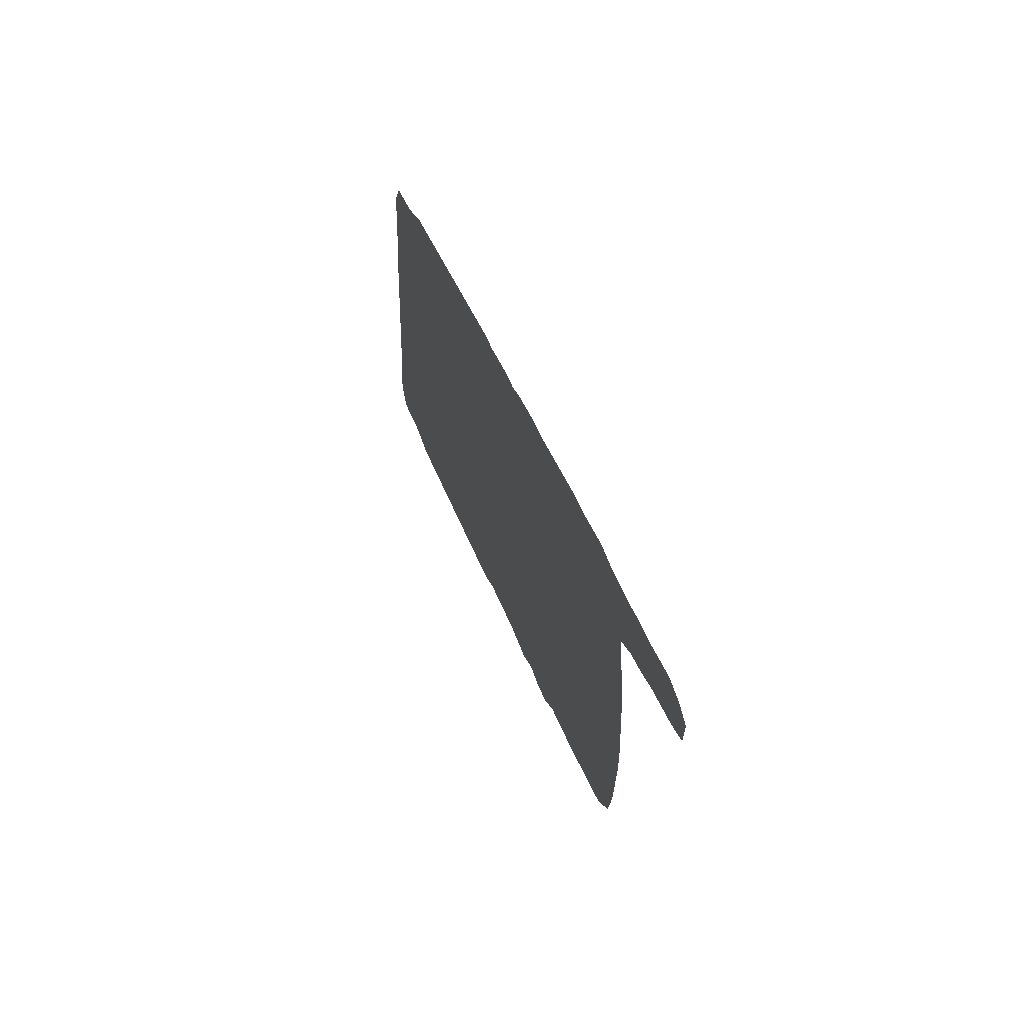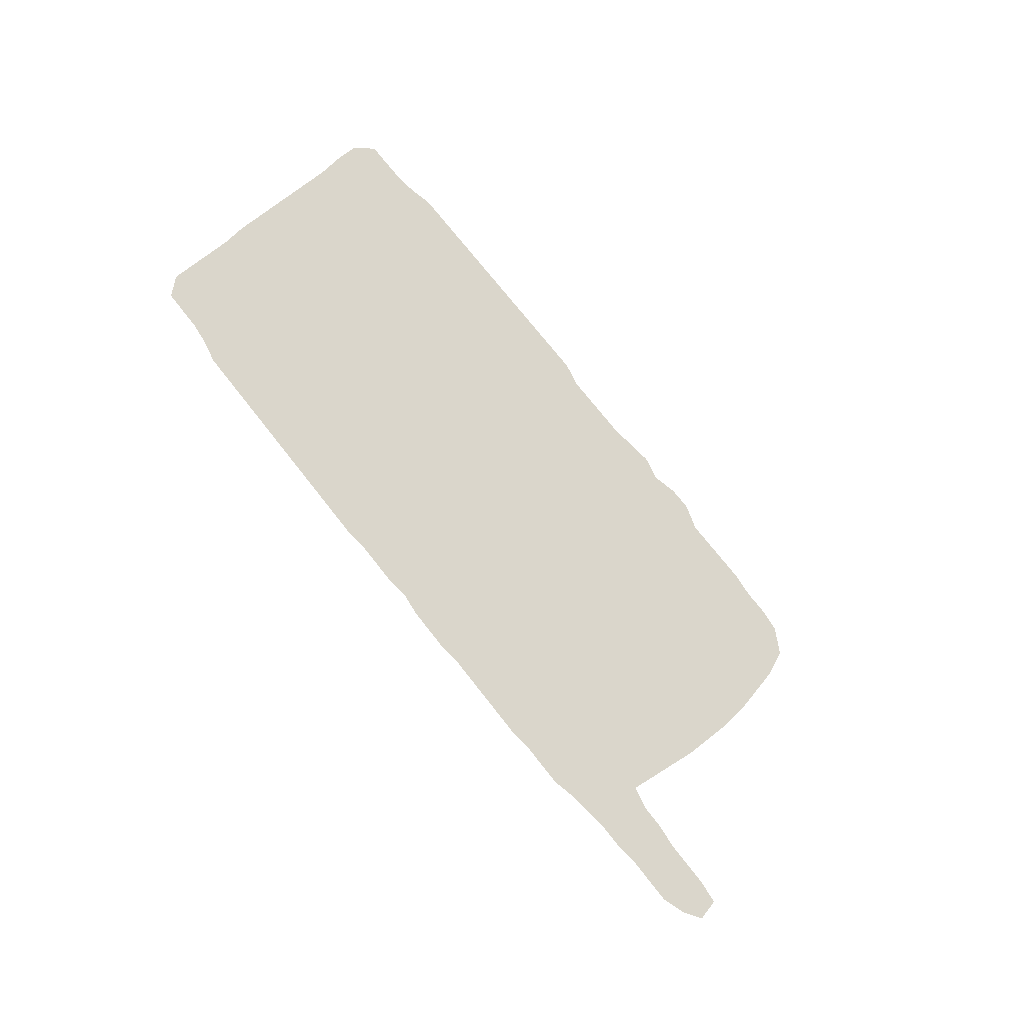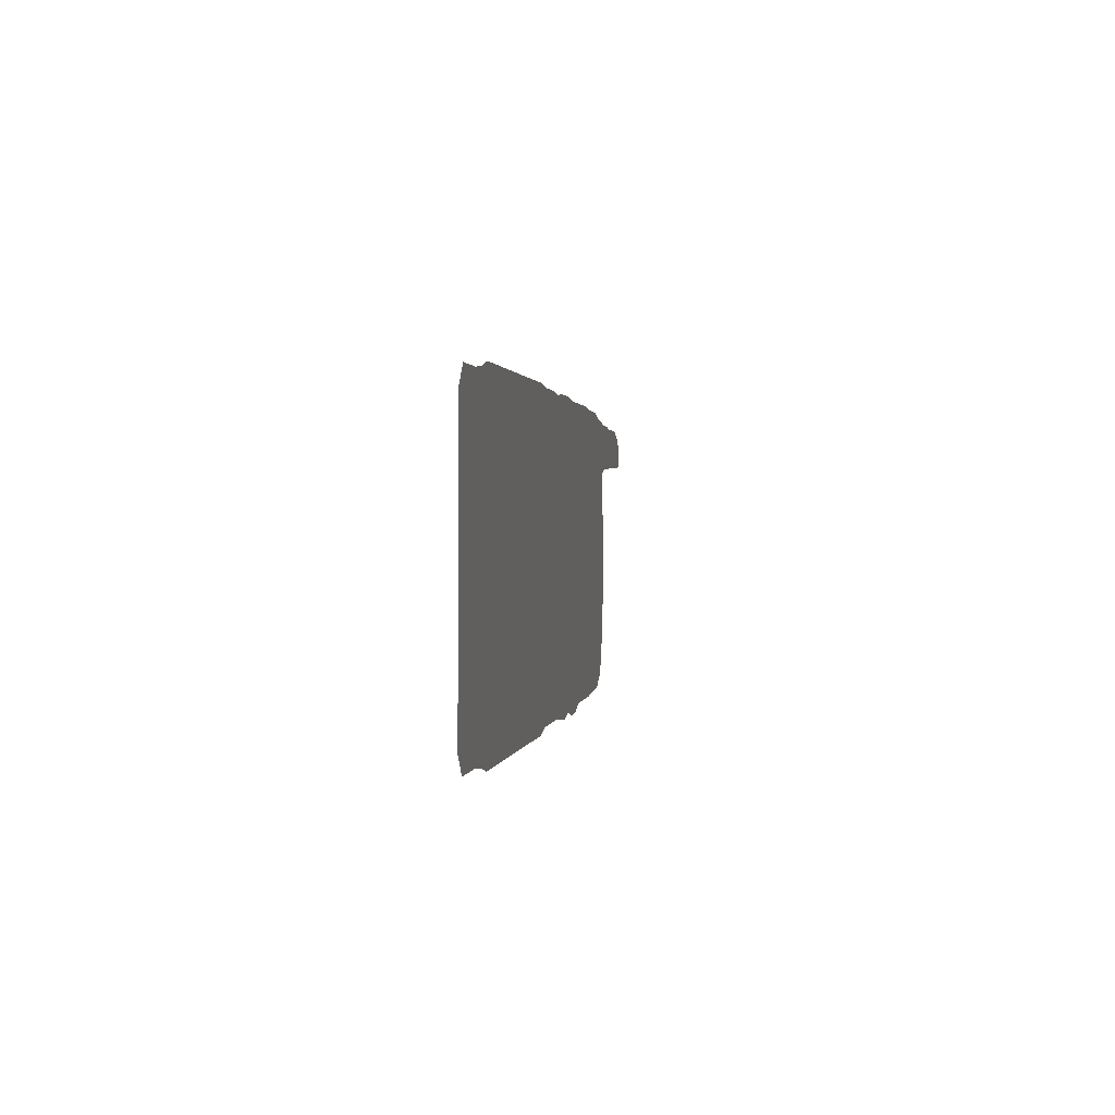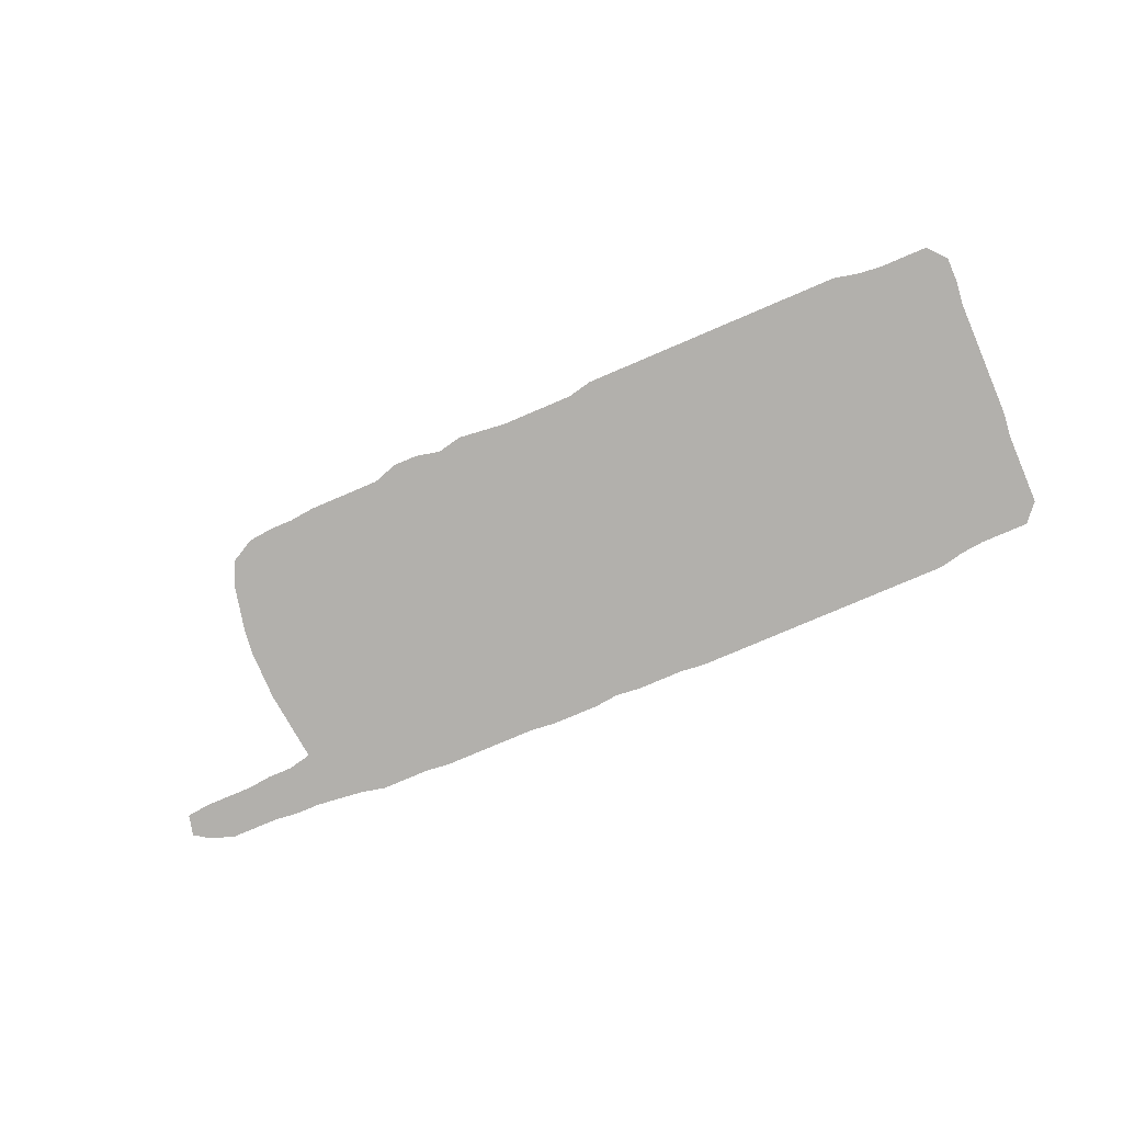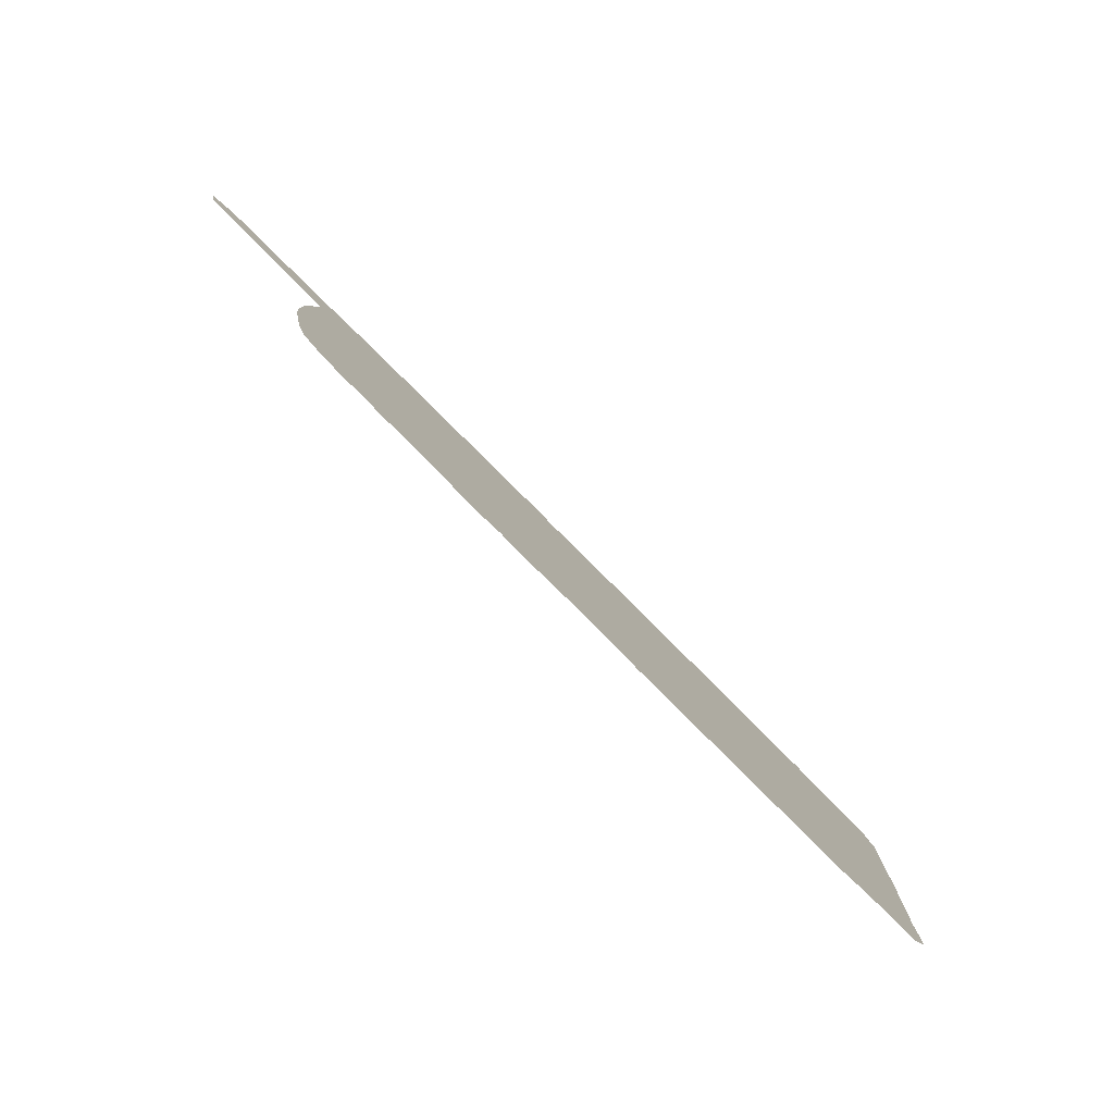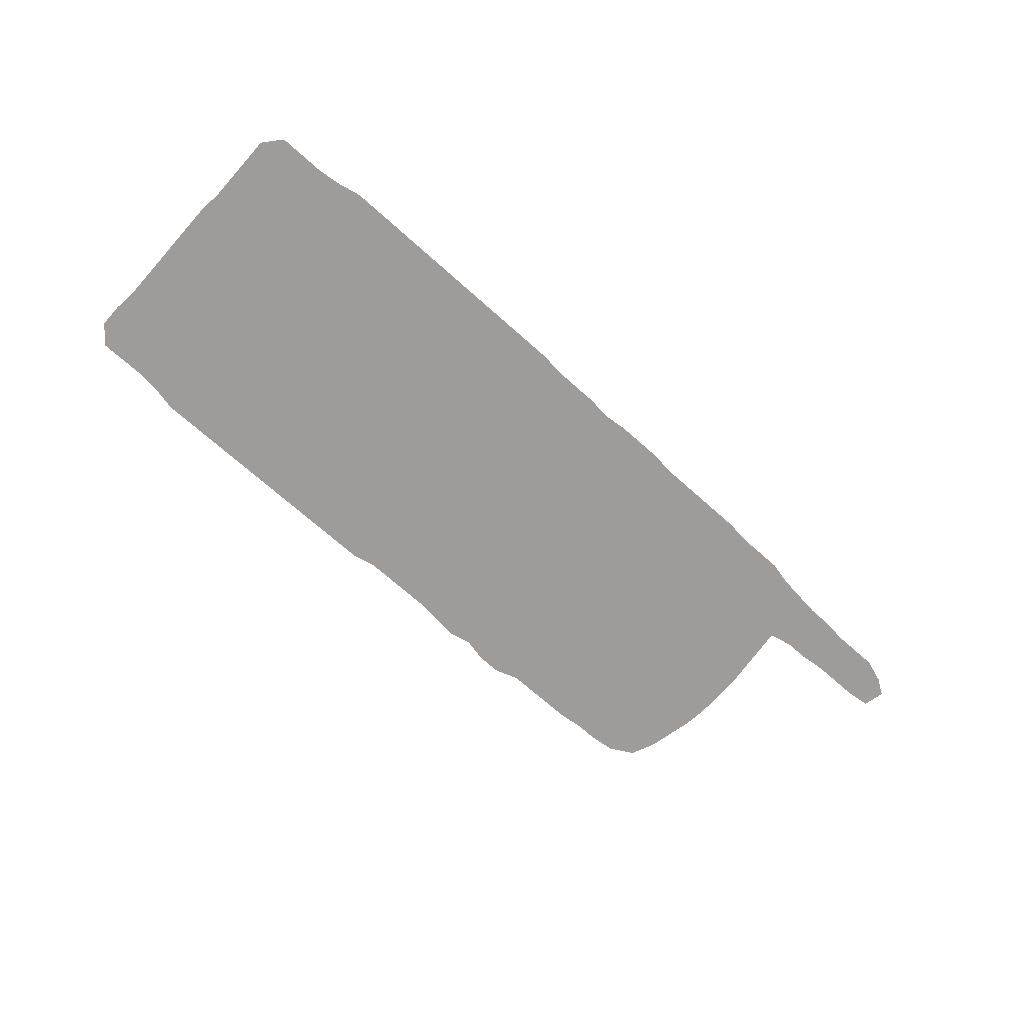
<metadata>
{"format":"obj","ext":"obj","renderer":"f3d","projection":"perspective","resolution":1024,"background":"white","views":[{"elev":36.0,"azim":-107.0,"up":"+Y"},{"elev":74.0,"azim":-128.2,"up":"+Z"},{"elev":1.1,"azim":98.7,"up":"+Y"},{"elev":-78.7,"azim":23.1,"up":"+Z"},{"elev":-79.6,"azim":-45.1,"up":"+Y"},{"elev":-70.1,"azim":138.3,"up":"+Z"}]}
</metadata>
<code>
v 0.1489 0.1573 0
v 0.1489 0.1826 0
v 0.1517 0.2079 0
v 0.1545 0.2331 0
v 0.1573 0.2584 0
v 0.132 0.264 0
v 0.1067 0.264 0
v 0.08146 0.2668 0
v 0.05618 0.2668 0
v 0.0309 0.2668 0
v 0.005618 0.2697 0
v 0 0.2921 0
v 0.01685 0.3034 0
v 0.04213 0.3118 0
v 0.06742 0.3118 0
v 0.0927 0.3118 0
v 0.118 0.3146 0
v 0.1433 0.3146 0
v 0.1685 0.3174 0
v 0.1938 0.3202 0
v 0.2191 0.3258 0
v 0.2444 0.3258 0
v 0.2697 0.3258 0
v 0.2949 0.3286 0
v 0.3202 0.3286 0
v 0.3455 0.3286 0
v 0.3708 0.3286 0
v 0.3961 0.3286 0
v 0.4214 0.3315 0
v 0.4466 0.3315 0
v 0.4719 0.3315 0
v 0.4972 0.3286 0
v 0.5225 0.3315 0
v 0.5477 0.3315 0
v 0.573 0.3315 0
v 0.5983 0.3343 0
v 0.6236 0.3343 0
v 0.6489 0.3343 0
v 0.6742 0.3343 0
v 0.6994 0.3343 0
v 0.7247 0.3343 0
v 0.75 0.3343 0
v 0.7753 0.3343 0
v 0.8006 0.3343 0
v 0.8258 0.3343 0
v 0.8511 0.3343 0
v 0.8764 0.3343 0
v 0.9017 0.3286 0
v 0.927 0.3258 0
v 0.9523 0.3258 0
v 0.9775 0.3258 0
v 0.9944 0.3062 0
v 0.9944 0.2809 0
v 0.9944 0.2556 0
v 0.9944 0.2303 0
v 0.9972 0.2051 0
v 0.9972 0.1798 0
v 0.9972 0.1545 0
v 0.9972 0.1292 0
v 0.9972 0.1039 0
v 0.9972 0.07865 0
v 1 0.05337 0
v 1 0.02809 0
v 0.9831 0.008427 0
v 0.9579 0.008427 0
v 0.9326 0.008427 0
v 0.9073 0.005618 0
v 0.882 0 0
v 0.8567 0 0
v 0.8315 0 0
v 0.8062 0 0
v 0.7809 0 0
v 0.7556 0 0
v 0.7303 0 0
v 0.7051 0 0
v 0.6798 0 0
v 0.6545 0 0
v 0.6292 0 0
v 0.6039 0 0
v 0.5786 0.005618 0
v 0.5534 0.005618 0
v 0.5281 0.005618 0
v 0.5028 0.005618 0
v 0.4775 0.002809 0
v 0.4522 0 0
v 0.427 0.005618 0
v 0.4017 0 0
v 0.3764 0 0
v 0.3511 0.008427 0
v 0.3258 0.008427 0
v 0.3006 0.008427 0
v 0.2753 0.008427 0
v 0.25 0.01124 0
v 0.2247 0.01124 0
v 0.1994 0.01405 0
v 0.1742 0.02809 0
v 0.1629 0.05337 0
v 0.1573 0.07865 0
v 0.1517 0.1039 0
v 0.1489 0.1292 0
v 0.1489 0.1545 0
f 11 13 12
f 95 97 96
f 10 14 13
f 10 13 11
f 62 65 63
f 63 65 64
f 61 65 62
f 61 66 65
f 36 80 37
f 38 77 39
f 40 75 41
f 49 53 50
f 50 52 51
f 50 53 52
f 94 97 95
f 94 98 97
f 37 78 38
f 38 78 77
f 37 80 78
f 78 80 79
f 39 76 40
f 40 76 75
f 39 77 76
f 41 75 74
f 67 69 68
f 44 72 71
f 42 74 73
f 41 74 42
f 9 14 10
f 87 89 88
f 86 89 87
f 32 83 82
f 34 82 81
f 29 86 30
f 49 54 53
f 49 55 54
f 59 69 67
f 43 73 72
f 42 73 43
f 43 72 44
f 46 48 47
f 48 55 49
f 5 21 20
f 5 22 21
f 4 22 5
f 9 15 14
f 8 15 9
f 1 91 25
f 25 91 90
f 93 98 94
f 93 99 98
f 93 100 99
f 92 100 93
f 28 86 29
f 28 89 86
f 84 86 85
f 32 84 83
f 35 80 36
f 35 81 80
f 34 81 35
f 32 82 33
f 33 82 34
f 58 70 69
f 57 70 58
f 58 69 59
f 45 57 46
f 45 70 57
f 45 71 70
f 44 71 45
f 59 67 60
f 60 66 61
f 60 67 66
f 48 56 55
f 46 56 48
f 46 57 56
f 4 23 22
f 5 20 19
f 5 19 18
f 5 18 6
f 7 16 8
f 8 16 15
f 92 101 100
f 1 101 91
f 91 101 92
f 27 89 28
f 30 86 31
f 31 86 84
f 31 84 32
f 3 23 4
f 7 17 16
f 6 17 7
f 6 18 17
f 26 89 27
f 25 90 26
f 26 90 89
f 1 24 2
f 1 25 24
f 2 24 3
f 3 24 23

</code>
